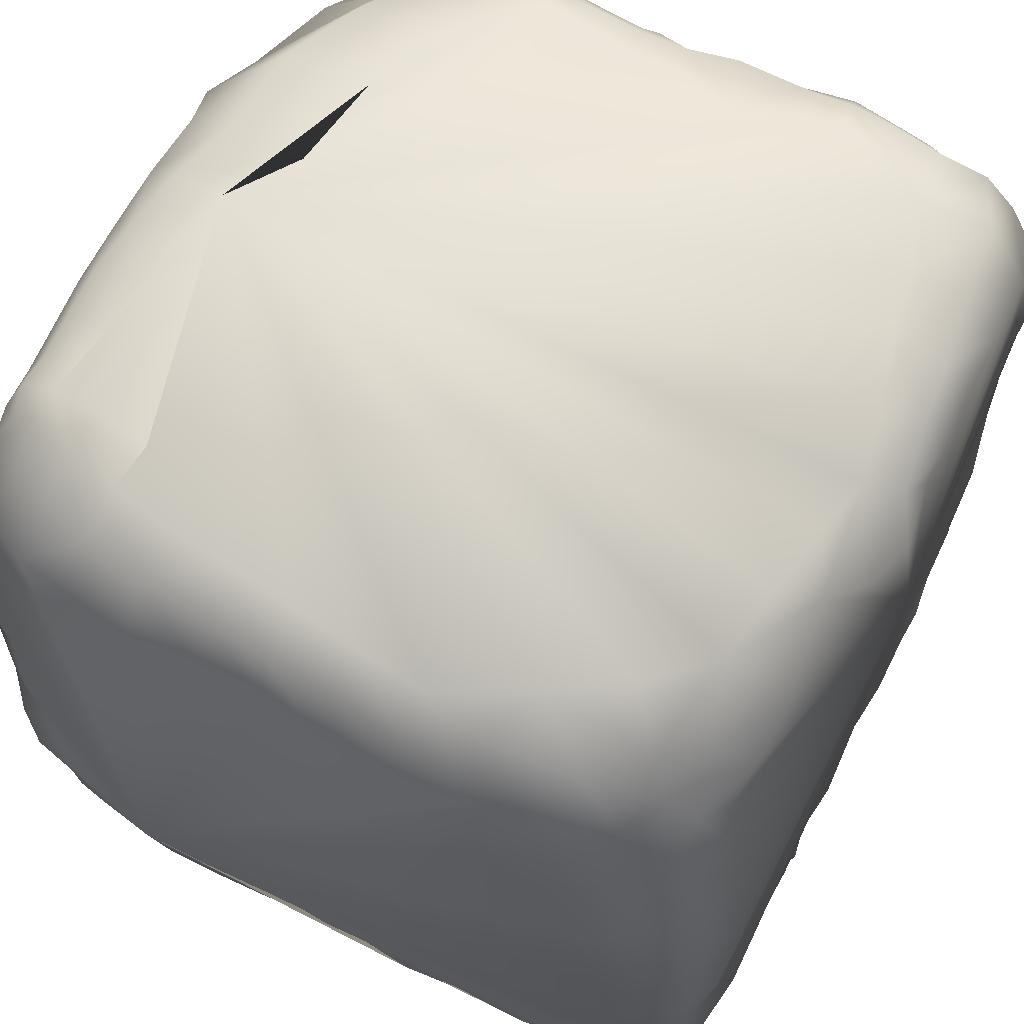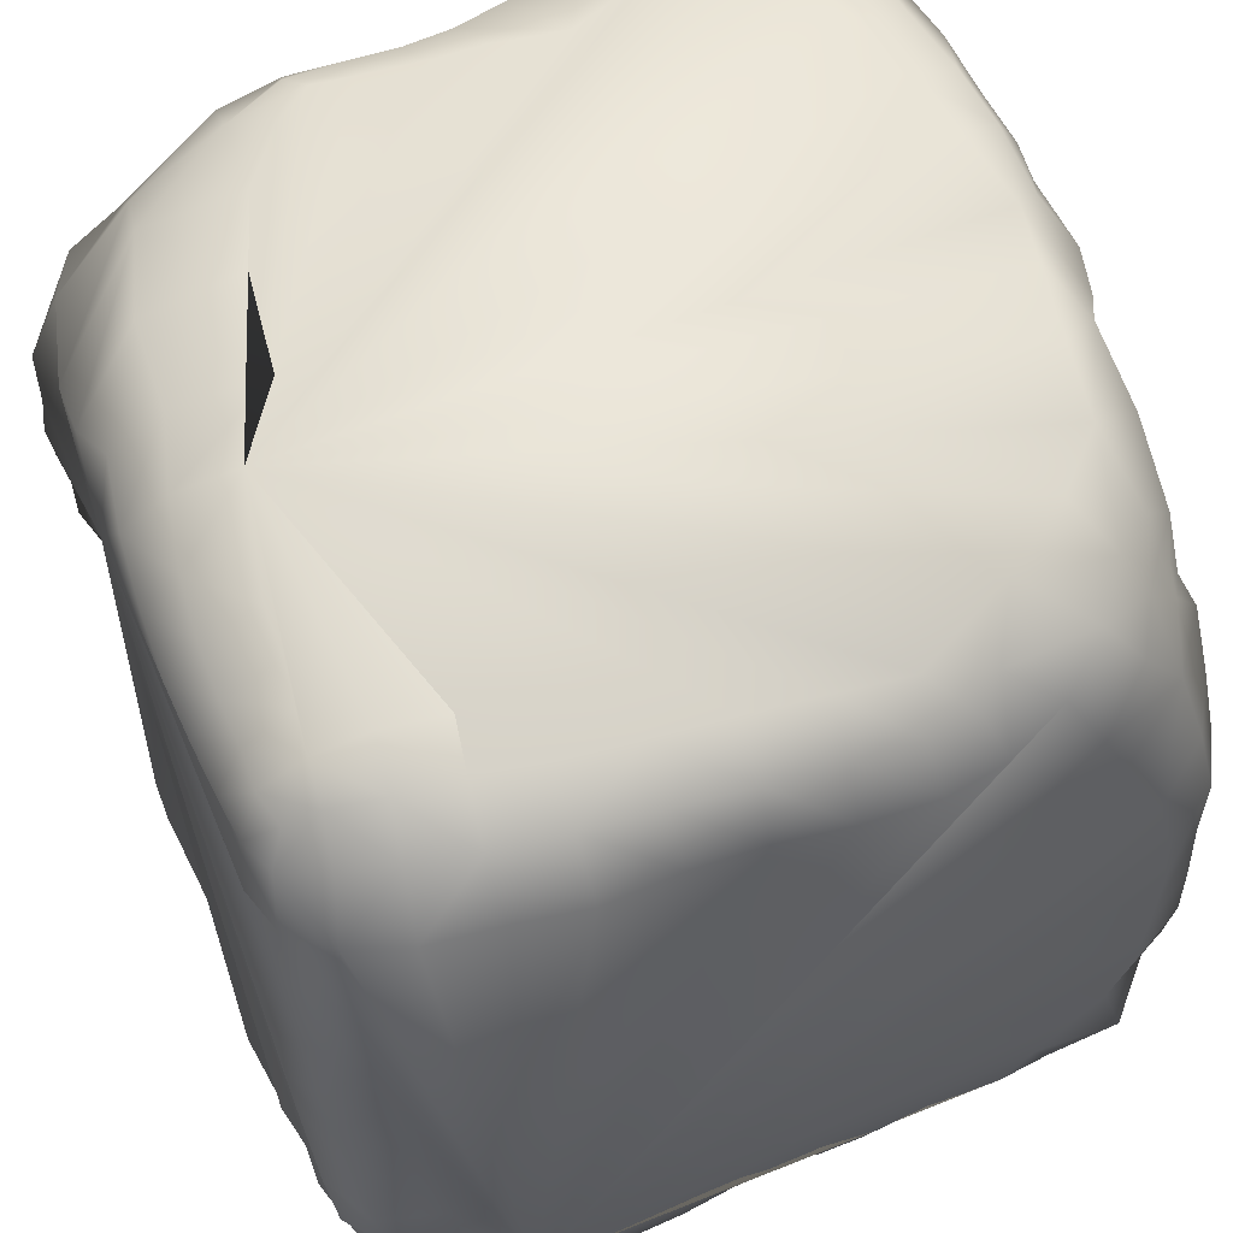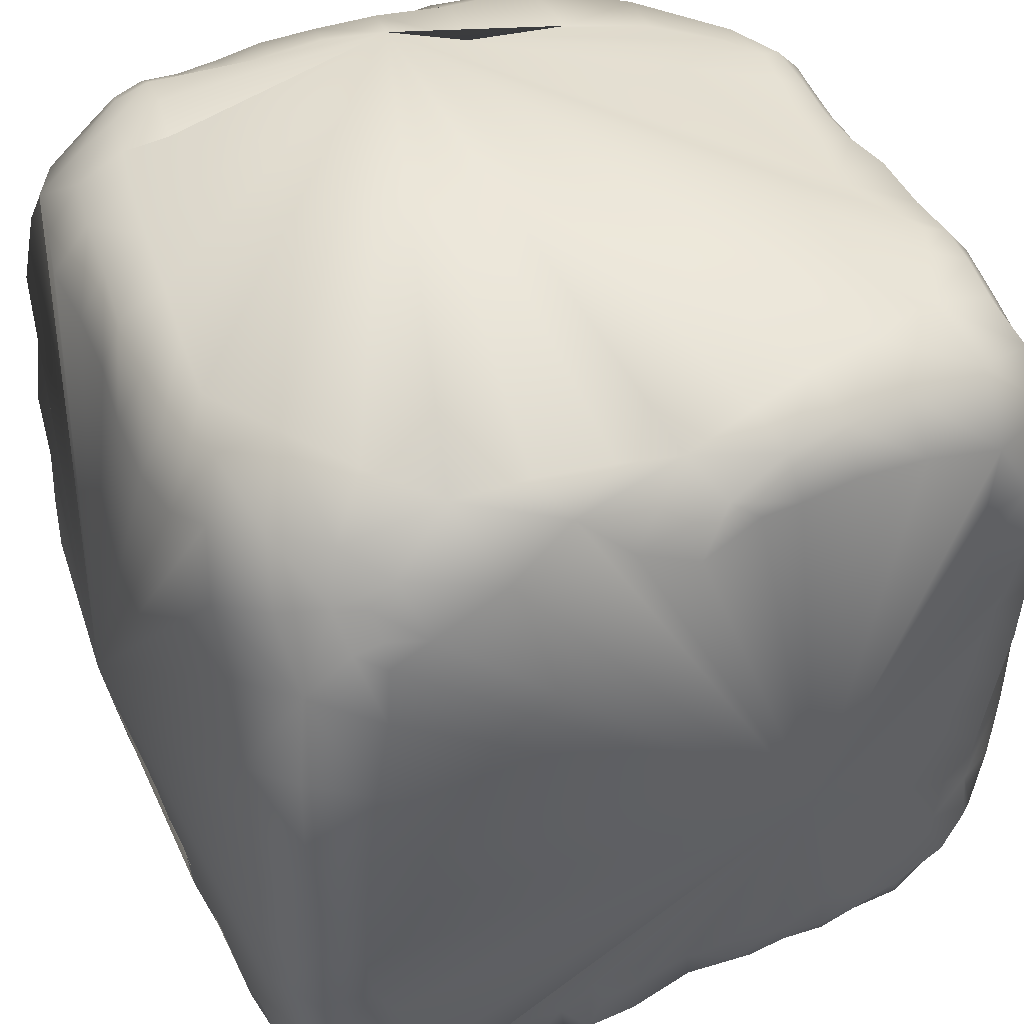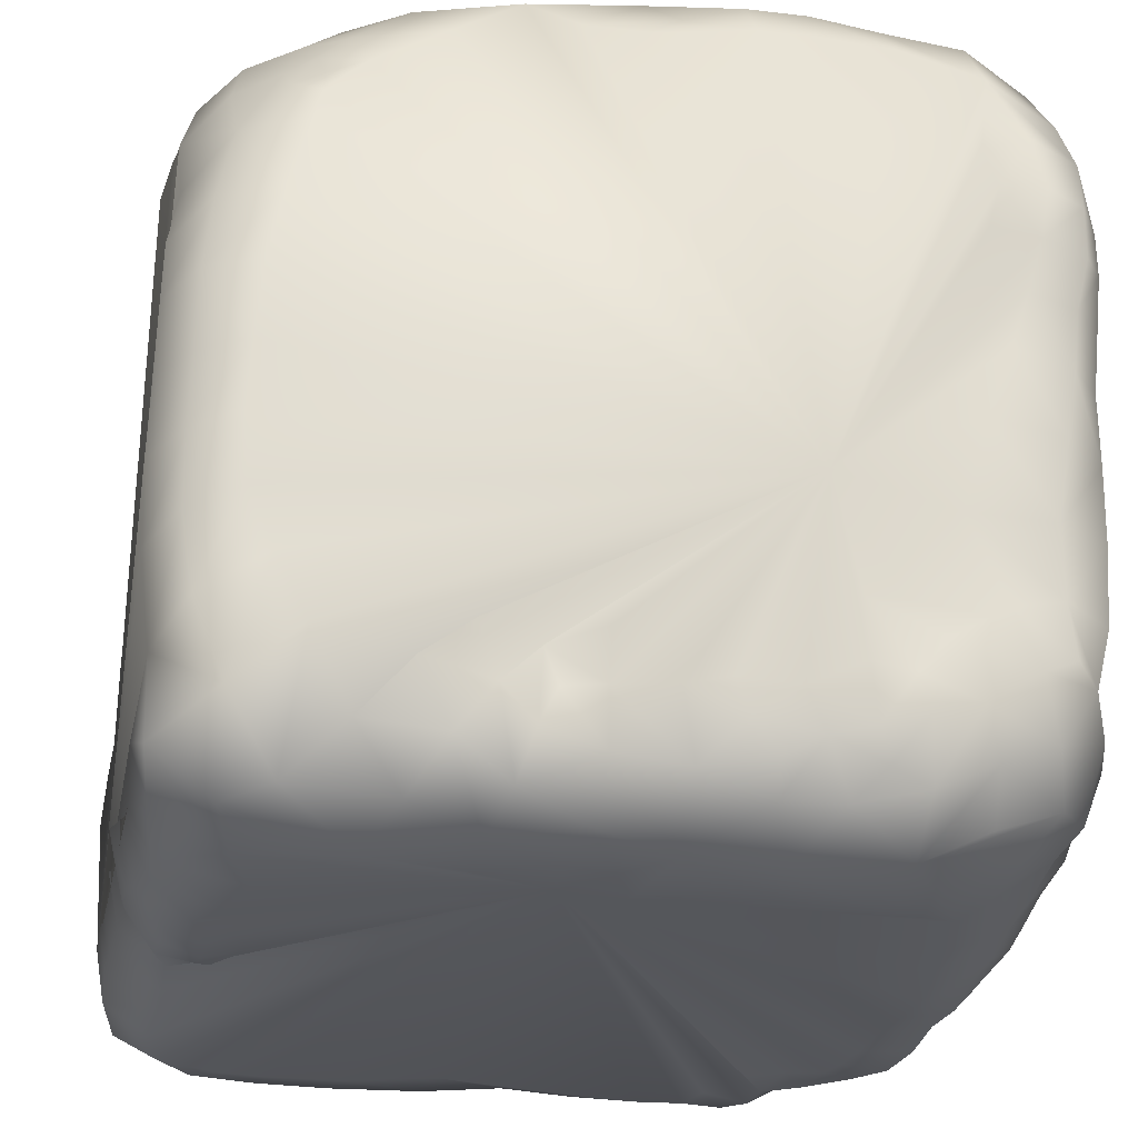
<metadata>
{"format":"obj","ext":"obj","renderer":"f3d","projection":"perspective","resolution":1024,"background":"white","views":[{"elev":65.5,"azim":-63.0,"up":"+Y"},{"elev":59.0,"azim":-112.9,"up":"+Y"},{"elev":46.1,"azim":-24.4,"up":"+Y"},{"elev":-26.6,"azim":-10.2,"up":"+Y"}]}
</metadata>
<code>
g Volume4
v -34.92 -49.6 -50.53
v -23.25 -54.33 -47.48
v -24.02 -48.9 -52.56
v -11.22 -54.28 -46.86
v -0.1594 -47.73 -52.67
v 9.123 -48.95 -52.29
v 17.1 -49.65 -51.33
v 21.99 -50.84 -51.74
v 23.15 -53.45 -48.43
v 26.52 -47.97 -52.97
v -46.07 -44.22 -49.5
v -36.14 -42.93 -50.88
v -25.07 -40.96 -53.62
v -11.96 -47.88 -53.94
v 19.33 -44.55 -53.36
v -51.22 42.9 -32.28
v -46.91 -37.71 -50.26
v -37.4 -36.69 -53.06
v 45.78 -36.34 -49.55
v -46.98 -24.5 -52.93
v -46.6 -31.11 -51.15
v -52.17 -15.52 -50.09
v -44.99 -16.75 -53.67
v 48.38 -23.93 -49.48
v -39.17 -7.276 -53.98
v -25.31 -38.5 53.93
v 47.21 -14.23 -51.52
v -49.74 -6.39 -51.12
v -48.77 3.614 -51.9
v -40.48 3.237 -54.34
v 45.74 -3.478 -51.61
v -52.08 14.13 -46.14
v -47.78 13.29 -52.5
v -39.61 12.44 -54.09
v 42.82 5.378 -52.79
v 40.95 13.33 -53.52
v -46.16 22.71 -53.05
v 39.5 20.8 -52.99
v -52.17 23.8 -47.32
v 39.83 28.89 -52.79
v -43.96 31.07 -52.73
v -41.37 38.5 -52.18
v -34.84 36.46 -53.62
v -33.25 43.31 -52.73
v 7.461 39.44 -53.89
v -38.23 44.72 -51.09
v -26.84 48.96 -49.8
v -27.21 42.51 -53.15
v -20.9 42.71 -53.55
v -13.91 43.31 -53.82
v 2.587 46.29 -52.56
v -5.613 44.49 -53.4
v 10.68 48.35 -50.95
v 16.95 45.17 -52.66
v -36.02 48.48 -49.01
v -31.8 49.08 -50.11
v -21.19 49.34 -49.99
v -14.8 50.4 -49.86
v -7.329 50.98 -49.04
v 1.241 51.96 -47.12
v 10.65 52.51 -44.31
v -38.4 -55.18 -40.12
v -41.45 -54.75 -43.36
v -44.94 -51.11 -47.57
v -32.42 -55.24 -40.77
v -33.39 -54.49 -46.25
v -22.73 -55.55 -39.71
v 1.127 -55.56 -39.2
v -10.27 -55.42 -36.88
v -0.5535 -53.19 -47.26
v 9.356 -55.36 -41.68
v 8.827 -53.73 -47.66
v 16.77 -55.46 -42.6
v 23.2 -54.94 -44
v 16.3 -53.57 -48.09
v 31.33 -55.04 -42.25
v 28.51 -54.85 -45.37
v 29.39 -52.25 -49.08
v -31.65 -45.51 52.69
v 39.74 -49.76 -47.04
v -53.06 -37.13 -43.85
v 51.22 -35.5 -40.12
v -52.76 -30.65 -45.65
v -53.5 -23.72 -48.28
v -55.09 -22.49 -40.85
v 53.06 -24.14 -41.29
v -54.57 -14.85 -42.41
v -53.69 -5.856 -43.9
v 53.83 -12.3 -41.22
v -53.95 3.777 -44.93
v 52.91 12.34 -40.81
v 51.24 9.054 -46.9
v 52.81 17.92 -40.16
v 52.53 23.56 -39.51
v 50.56 16.16 -49.35
v 51.76 30.47 -37.95
v 46.82 28.96 -46.31
v 48.99 23.55 -48.6
v 27.9 38.21 -52.06
v 45.46 42.3 -37.86
v 40.45 36.69 -48.65
v 50.28 36.21 -37.89
v 47.63 34.71 -45.09
v -41.5 46.13 -45.96
v -44.01 48.34 -39.88
v -37 50.84 -45.15
v -26.84 52.55 -43.85
v -32.31 52.82 -44.65
v -21.42 52.79 -43.09
v -15.31 53.39 -42.87
v -0.4027 54.7 -39.48
v -8.558 54.41 -41.8
v 22.44 52.45 -43.51
v 36.17 48.95 -39.43
v -51.56 -51.08 -40.07
v -45.99 -54.86 -37.07
v 24.79 -54.9 -38.74
v 31.93 -54.97 -36.98
v 37.1 -54.17 -36.89
v 43.18 -53.81 -33.07
v 48.09 -48.17 -38.58
v -52.49 -43.81 -41.71
v 53.43 0.5688 -41.56
v 54.85 9.275 -34.72
v -46.47 49.1 -32.61
v -40.22 53.14 -31.65
v -32.98 54.53 -38.02
v -39.02 52.42 -39.05
v 8.725 54.91 -33.01
v 22.25 54.53 -31.05
v -53.28 -49.82 -30.75
v -47.37 -54.25 -29.21
v 26.94 -54.58 -32.48
v 38.57 -54.34 -29.14
v 33.75 -54.3 -30.29
v 46.17 -54.43 -26.76
v 52.35 -47.37 -29.64
v -54.39 -42.49 -32.8
v 54.58 16.1 -31.87
v -53 43.34 -23.95
v -47.83 49.55 -23.93
v -41.77 53.04 -23.53
v -34.17 54.44 -30.51
v 32.72 53.84 -27.27
v 41.1 52.9 -21.31
v -53.5 -48.91 -22.09
v -46.73 -54.25 -20.01
v 39.27 -54.8 -24.25
v 47.43 -54.12 -19.38
v 40.01 -54.86 -18.09
v 52.79 -47.38 -20.74
v -54.49 -41.58 -24.12
v 50.79 47.91 -17.77
v 51.53 45.05 -25.62
v 44.45 52.85 -16.57
v -36.53 -36.08 54.41
v 48.11 50.7 -18.5
v 44.81 50.45 -26.13
v -46.79 -54.14 -12.12
v -53.12 -49.24 -13.53
v 40.57 -54.75 -11.16
v 47.75 -53.23 -11.85
v -54.35 -40.8 -15.24
v 53.35 -48.21 -12.39
v 51.57 43.69 -12.6
v 53.85 37.61 -13.89
v -52.59 42.94 -14.62
v 50.65 47.28 -12.31
v -48.66 49.11 -14.99
v -42.85 53.15 -14.73
v 43.98 52.47 -11.25
v 47.9 50.69 -10.83
v -51.77 -48.83 -0.4179
v -52.56 -48.61 -6.439
v -46.82 -53.54 -4.687
v -43.51 -55.01 1.23
v -48.33 -53.63 -0.03295
v -41.48 -53.73 -2.624
v 41.3 -55.11 -4.051
v 48.29 -53.54 -4.309
v 53.09 -48.04 -4.126
v -54.26 -43.03 -0.8479
v -53.89 -42.04 -7.409
v -52.73 42 -5.744
v 49.89 47.69 -5.924
v -49.91 49.08 -5.864
v -43.69 52.28 -5.38
v 47.49 50.56 -4.97
v 42.57 53.08 -3.957
v -52.41 -49.61 5.084
v -43.16 -55.31 4.174
v -48.01 -54.05 5.153
v -37.77 -53.96 3.994
v 41.89 -55.18 3.277
v 48.11 -52.45 3.294
v -54.02 -42.83 4.604
v 53.02 -48.34 3.601
v 53.24 40.08 2.442
v -53.8 41.27 3.21
v 51.53 45.65 -4.233
v -50.05 47.81 3.473
v -44.92 52.25 3.593
v 47.85 50.49 1.387
v 41.85 53.38 3.265
v -52.29 -50.1 10.96
v -51.42 -51.81 16.68
v -42.65 -55.07 8.557
v -47.33 -54.37 9.603
v -39.35 -54.52 9.294
v 41.49 -54.13 10.75
v 48.38 -51.97 10.5
v -54.52 -43.08 10.88
v 52.55 -47.8 10.42
v -54.07 40.59 12.39
v -50.43 46.65 11.59
v 53.07 44.23 14.49
v -45.66 51.12 12.75
v 39.96 53.79 11.99
v 49.21 50.54 7.914
v -44.75 -54.77 14.51
v -41.76 -54.83 19.07
v 29.17 -54.53 30.82
v 41.17 -53.98 18.08
v 48.03 -51.17 17.89
v 48.17 -50.39 25.3
v -53.58 -44.69 17.96
v -53.15 -46.62 23.94
v 52.64 -46.25 16.74
v 53.4 -44.49 24
v -53.06 41.03 20
v -49.94 45.96 17.91
v 42.66 53.82 19.66
v 44.77 53.82 24.27
v 49.03 50.71 16.74
v 49.1 51.42 23.64
v -50.11 -53.19 22.83
v -50.11 -53.35 29.17
v -52.98 -47.46 29.1
v -39.3 -55.11 27.43
v 19.55 -54.62 31.37
v -52.58 35.91 31.31
v -50.77 44.28 26.86
v 53.05 46.31 23.13
v 51.72 46.88 29.49
v -47.17 48.82 20.83
v -40.27 53.54 24.8
v 42.31 54.98 29.54
v -51.2 -50.75 36.89
v -42.32 -55 36.79
v -17.05 -54.33 34.26
v -7.22 -54.8 31.62
v 1.197 -54.9 30.66
v 9.092 -54.42 30.9
v 16.01 -54.62 41.17
v 29.39 -54.12 44.11
v 41.43 -52.76 36.5
v -53.31 -41.62 32.75
v 39.02 -54.01 27.1
v 48.8 -48.22 33.18
v 53.05 -41.64 30.7
v 53.56 -39.12 37.3
v 50.76 -46.05 37.93
v -52.07 26.67 35.49
v -47.17 38.97 38.28
v -45.62 46.7 33.11
v -39.17 46.76 38.53
v 50.78 47.11 34.46
v 52.74 42.9 36.42
v -34.07 53.15 33.91
v 48.26 51.86 30.07
v 47.54 51.25 36.56
v -52.14 -46.97 45.61
v -38.67 -51.46 48.58
v -44.47 -52.66 44.65
v -29.35 -54.74 38.09
v -25.64 -52.12 47.87
v -7.856 -55.24 40.26
v -16.66 -54.36 43.27
v -1.407 -54.78 37.49
v 4.309 -54.42 42.33
v 46.23 -47.16 44.4
v 52.05 -37.93 43.01
v -52.31 -35.16 41.98
v 49.4 -34.75 49.08
v 51.84 -26.36 47.69
v -53.83 -23.86 43.26
v -54.15 -12.91 43.21
v 52.8 -15.4 47.12
v -53.81 -2.604 43.7
v 53.25 -5.381 46.54
v 53.49 4.449 45.94
v -53.72 7.254 42.68
v 54.41 12.72 45.9
v -53.5 16.49 40.28
v -48.59 18.76 47.47
v 55.02 20.31 46.51
v -46.45 30.09 44.35
v 54.69 25.45 47.24
v -41.3 40.51 41.65
v -37.65 41.29 44.31
v -40.54 36.23 45.71
v -36.88 37.71 46.52
v 55.09 29.44 44.03
v -34.38 44.5 44.18
v -32 38.34 49.09
v 49.28 47.8 42.86
v 51.2 40.6 46.86
v -26.44 51.57 41.4
v -16.74 52.55 42.86
v -7.083 52.71 44.83
v 0.7499 52.34 46.52
v 10.66 53.9 44.43
v 19.71 54.56 42.05
v 28.44 55 40.6
v 29.68 51.39 47.62
v 38.33 54.43 37
v 40.5 51.01 46.5
v -6.606 -53.43 47.22
v -14.57 -50.92 50.49
v 13.17 -50.23 49.58
v 24.64 -46.53 52.49
v 20.93 -50.12 49.95
v 29.83 -48.2 50.64
v -46.37 40.92 -47.72
v -44.75 -42.79 52.7
v -21.41 -46.51 53.07
v -10.56 -40.92 53.85
v -16.76 -40.65 53.37
v -12.85 -45.57 54.32
v -5.417 -40.35 53.92
v 4.267 -47.63 50.95
v -5.302 -47.43 52.98
v 9.584 -42.83 54.06
v -49.97 33.08 -48.07
v 7.849 -38.49 54.16
v 2.4 -39.34 53.31
v 13.04 -46.4 52.54
v 28.96 -41.14 54.52
v 36.86 -45.29 51.97
v 37.72 -50.54 46.22
v 34.92 -39.52 54.31
v -48.49 -32.29 51
v -40.29 -27.18 52.45
v -49.83 42.32 -40.92
v -12.29 -36.47 53.8
v -19.25 -34.12 54.43
v -5.211 -34.03 54.9
v 15.16 -39.21 54.88
v 22.25 -35.81 54.96
v 17.85 -44.03 53.48
v 23.2 -42.69 54.11
v 27.44 -36.91 55.17
v 31.27 -32.35 54.53
v 46.5 -32.6 51.9
v 44.41 -41.96 49.91
v 41.73 -35.25 54.26
v 12.32 -33.55 54.35
v 45.94 -25.18 51.19
v -50.02 -22.48 50.83
v -43.33 -20.08 53.23
v 22.14 -28.18 54.63
v 38.35 -28 54.43
v -50.12 -12.72 50.37
v -44.27 -11.79 53.87
v 19.11 -12.89 54.14
v 33.55 -17.18 54.89
v 45.5 -16.17 52.31
v -49.86 -2.571 49.86
v -43.69 -2.753 53.63
v 37.1 -5.165 55
v 47.47 -5.019 51.94
v 40.95 5.003 53.81
v 49.03 3.814 51.77
v -49.66 7.777 49.96
v -42.87 7.597 53.61
v 43.59 12.67 53.36
v 50.31 12.51 50.83
v -40.92 17.8 52.15
v 45.82 20.28 53.42
v 39.45 20.87 53.69
v 51.95 19.54 51.26
v -37.04 34.43 48
v -38.39 28.29 50.59
v 41 26.64 53.62
v 52.19 26.74 50.93
v 46.73 26.79 53.96
v -13.85 49.49 48.09
v 39.34 31.75 53.35
v 52.19 33.27 50.04
v 45.44 34.07 53.11
v -22.52 43.57 49.53
v -7.738 44.58 51.75
v -0.4053 42.61 54.23
v 7.944 44.91 52.71
v 12.99 45.57 53.11
v 20.95 45.87 52.51
v 30.07 45.2 52.66
v 40.67 42.39 52.59
v 4.494 47.28 51.11
v 12.34 50.92 49.92
v 20.42 51.59 49.02
f 138 152 163 183 182 196 212 226 227 238 257 283 286 287 289 292 294 263 241 242 230 214 199 184 167 140 16 344 324 334 39 32 90 88 87 85 84 83 81 122
f 136 120 121 137
f 120 136 148 134
f 119 120 134 135
f 118 119 135 133
f 251 250 275 249 239 221 220 209 193 178 175 159 147 132 116 62 65 67 69 68 71 73 74 117 76 118 133 135 134 148 150 161 179 194 210 223 258 222 240 253 252
f 131 115 116 132
f 122 115 131 138
f 114 113 130 144
f 111 112 110 109 107 108 127 143 126 142 170 187 202 217 246 269 308 309 310 311 312 313 314 316 247 233 232 218 204 189 171 155 145 144 130 129
f 108 106 128 127
f 128 105 125 126
f 105 128 106 104
f 102 100 154
f 100 114 158 154
f 101 100 102 103
f 99 114 100 101
f 102 96 97 103
f 96 102 154 153 168 165 166 198 216 243 244 267 268 306 307 389 303 298 296 293 291 290 288 285 284 282 261 260 229 228 213 197 181 164 151 137 121 82 86 89 123 92 91 124 139 93 94
f 94 93 95 98
f 93 91 92 95
f 91 93 139 124
f 80 121 120 119
f 118 76 80 119
f 144 145 158 114
f 117 74 77 76
f 73 71 72 75
f 71 68 70 72
f 65 62 63 66
f 62 116 63
f 64 63 116 115
f 113 61 129 130
f 60 111 129 61
f 59 112 111 60
f 59 58 110 112
f 58 57 109 110
f 56 55 106 108
f 53 61 113 54
f 51 60 61 53
f 51 52 59 60
f 52 50 58 59
f 50 49 57 58
f 47 56 108 107
f 57 47 107 109
f 47 57 49 48
f 46 104 106 55
f 45 99 101 40 38 36 35 31 27 24 19 80 10 15 6 5 14 3 13 12 18 21 20 23 25 30 34 37 41 42 43 44 48 49 50 52 51 53 54
f 44 46 55 56
f 48 44 56 47
f 42 46 44 43
f 125 105 344 16
f 103 97 40 101
f 99 45 54
f 39 334 41 37
f 38 40 97 98
f 95 36 38 98
f 92 35 36 95
f 34 33 37
f 33 32 39 37
f 31 35 92 123
f 30 29 33 34
f 29 90 32 33
f 17 21 18
f 28 88 90 29
f 27 31 123 89
f 30 25 28 29
f 24 27 89 86
f 23 22 28 25
f 87 22 84 85
f 22 87 88 28
f 20 21 83 84
f 23 20 84 22
f 82 19 24 86
f 121 80 19 82
f 17 81 83 21
f 11 64 115 122
f 17 11 122 81
f 18 12 11 17
f 324 104 46 42
f 80 76 77 78
f 10 80 78
f 74 9 78 77
f 9 74 73 75
f 9 8 10 78
f 75 7 8 9
f 7 15 10 8
f 6 7 75 72
f 6 15 7
f 70 5 6 72
f 69 4 70 68
f 4 14 5 70
f 2 3 14 4
f 67 2 4 69
f 2 67 65 66
f 1 12 13 3
f 66 1 3 2
f 64 1 66 63
f 64 11 12 1
f 140 141 125 16
f 126 125 141 142
f 126 143 127 128
f 94 98 97 96
f 131 132 147 146
f 138 131 146 152
f 136 149 150 148
f 149 136 137 151
f 141 140 167 169
f 141 169 170 142
f 152 146 160 163
f 146 147 159 160
f 149 162 161 150
f 162 149 151 164
f 153 154 158 157
f 153 157 172 168
f 155 157 158 145
f 157 155 171 172
f 160 159 175 174
f 160 174 183 163
f 179 161 162 180
f 180 162 164 181
f 365 376 379 380 384 388 398 397 396 395 394 393 392 387 391 305 382 383 378 375 369 364 360 343 156 79 26 346 328 345 347 330 336 335 357 348 349 361 366
f 165 168 185 200
f 169 167 184 186
f 168 172 188 185
f 170 169 186 187
f 171 189 188 172
f 173 190 196 182
f 190 173 177 192
f 173 174 175 177
f 174 173 182 183
f 177 175 178 176
f 176 178 193 191
f 176 191 192 177
f 194 179 180 195
f 180 181 197 195
f 186 184 199 201
f 200 185 188 203
f 187 186 201 202
f 203 188 189 204
f 190 205 212 196
f 205 190 192 208
f 191 207 208 192
f 207 191 193 209
f 194 195 211 210
f 211 195 197 213
f 201 199 214 215
f 198 200 203 219
f 216 198 219 234
f 202 201 215 217
f 203 204 218 219
f 205 206 226 212
f 206 205 208 220
f 226 206 236 227
f 236 206 220 221
f 207 209 220 208
f 210 211 224 223
f 224 211 213 228
f 334 324 42 41
f 215 214 230 231
f 217 215 231 245
f 216 234 235 243
f 245 231 230 242
f 218 232 234 219
f 221 239 237 236
f 258 256 255 222
f 222 255 254 240
f 223 224 225 258
f 258 225 259 256
f 224 228 229 225
f 225 229 260 259
f 227 236 237 238
f 232 233 235 234
f 235 233 247 270
f 243 235 270 244
f 238 237 248 257
f 237 239 249 248
f 275 273 274 249
f 240 254 280 253
f 255 256 281 340
f 255 340 339 323
f 105 104 324 344
f 242 241 264 265
f 241 263 297 264
f 246 217 245
f 267 244 270 271
f 246 265 266 269
f 270 247 316 271
f 257 248 272 283
f 272 248 249 274
f 275 250 278 276
f 250 251 277 278
f 251 252 279 277
f 252 253 280 279
f 254 255 322 320
f 280 254 320 331
f 322 255 323 321
f 256 259 262 281
f 259 260 261 262
f 262 261 282 281
f 297 263 294 295
f 265 264 299 266
f 299 264 297 301
f 266 304 308 269
f 304 266 299 300
f 268 267 271 306
f 306 271 316 317
f 274 273 325 272
f 273 275 276 79
f 79 276 326 26
f 326 276 278 319
f 318 277 279 280
f 278 277 318 319
f 331 320 337 333
f 321 351 350 322
f 281 355 339 340
f 283 272 325 342
f 355 281 282 284
f 283 342 359 286
f 284 285 358 354
f 284 354 356 355
f 358 285 288 367
f 286 359 363 287
f 287 363 368 289
f 367 288 290 371
f 289 368 374 292
f 290 291 373 371
f 291 293 377 373
f 292 374 295 294
f 377 293 296 381
f 297 295 378 383
f 378 295 374 375
f 381 296 298 385
f 298 303 389 385
f 300 299 301 302
f 300 302 305 304
f 302 301 382
f 302 382 305
f 304 305 391 308
f 398 390 389 307
f 308 391 387 309
f 310 309 387
f 311 399 400 312
f 313 312 400 401
f 314 313 401 315
f 314 315 317 316
f 315 397 398 317
f 397 315 401 396
f 328 326 319 329
f 319 318 332 329
f 320 322 350 337
f 321 323 338 351
f 323 339 341 338
f 273 79 156 325
f 328 346 26 326
f 327 329 332 330
f 329 327 345 328
f 345 327 330 347
f 330 332 331 336
f 336 331 333 335
f 333 337 350 348
f 351 338 352 349
f 352 338 341 353
f 341 339 355 356
f 353 341 356 362
f 342 343 360 359
f 343 342 325 156
f 348 350 351 349
f 361 349 352 353
f 361 353 362 366
f 362 356 354 358
f 359 360 364 363
f 366 362 358 367
f 363 364 369 368
f 365 366 370 372 376
f 370 366 367 371
f 374 368 369 375
f 372 370 371 373
f 376 372 373 377
f 376 377 381 379
f 54 113 114 99
f 379 381 385 386
f 379 386 384 380
f 384 386 390 388
f 386 385 389 390
f 398 388 390
f 393 394 399
f 399 394 395 400
f 400 395 396 401
f 166 165 200 198
f 245 242 265 246
f 280 331 332 318
f 383 382 301 297
f 307 306 317 398
f 311 310 387 392
f 335 333 348 357
f 392 393 399 311

</code>
